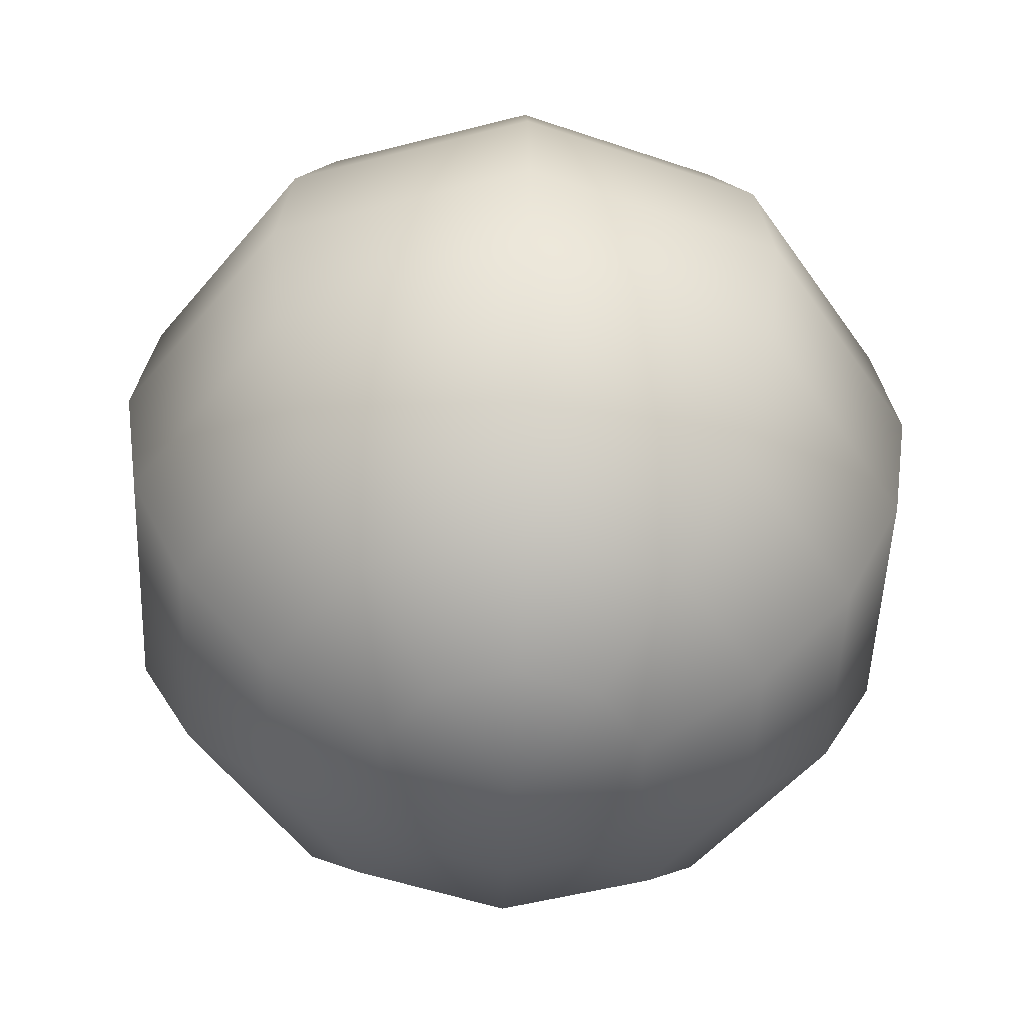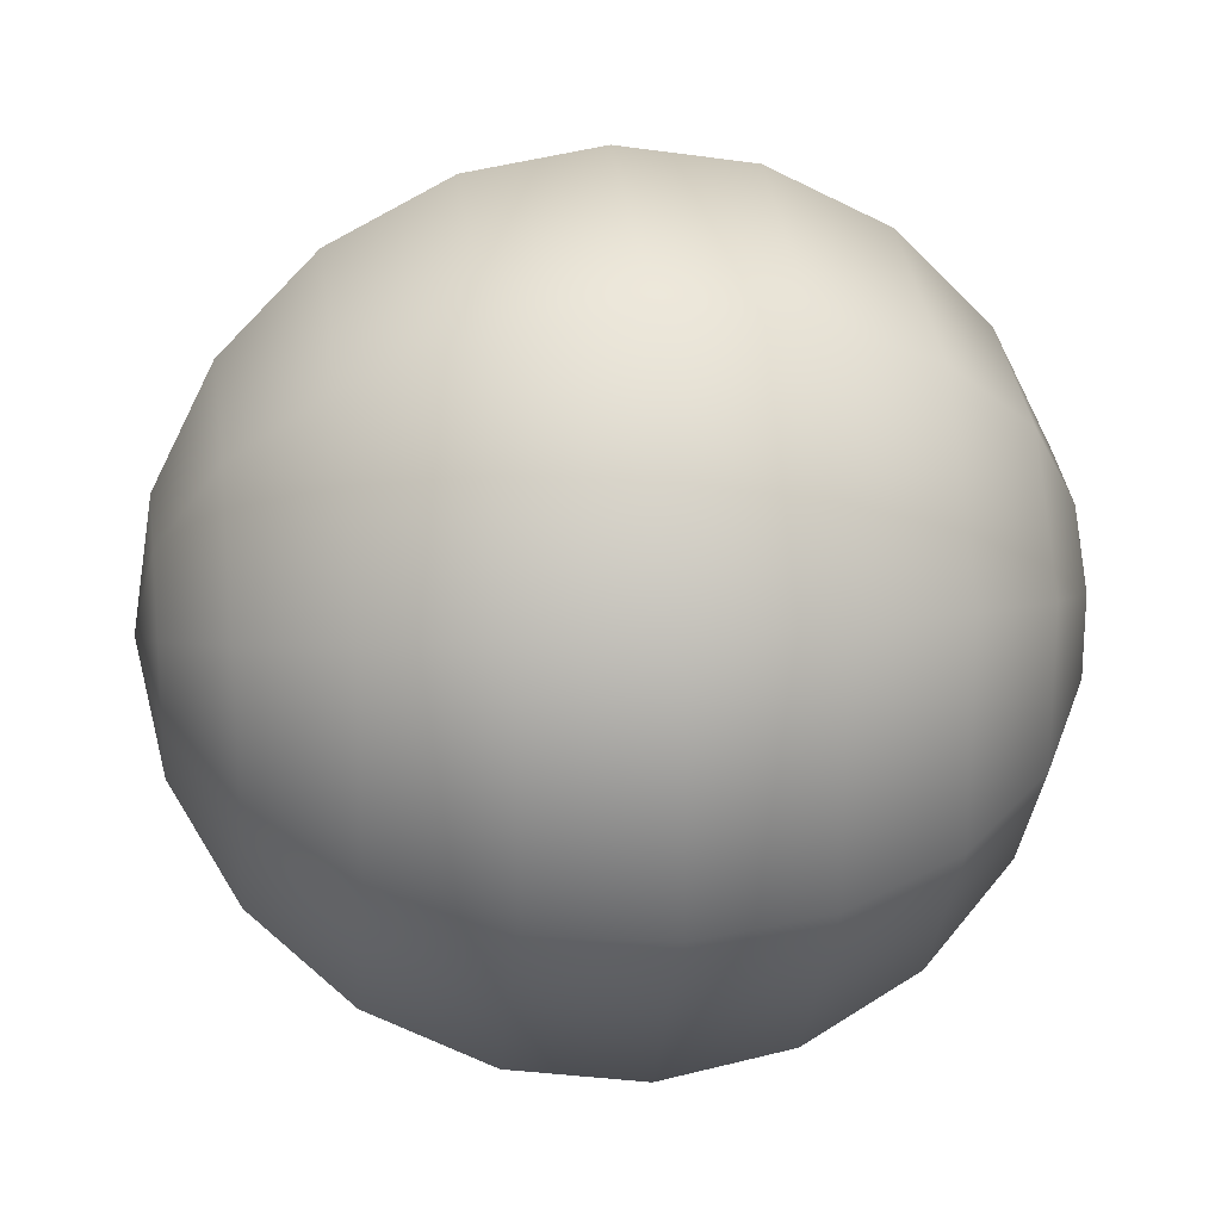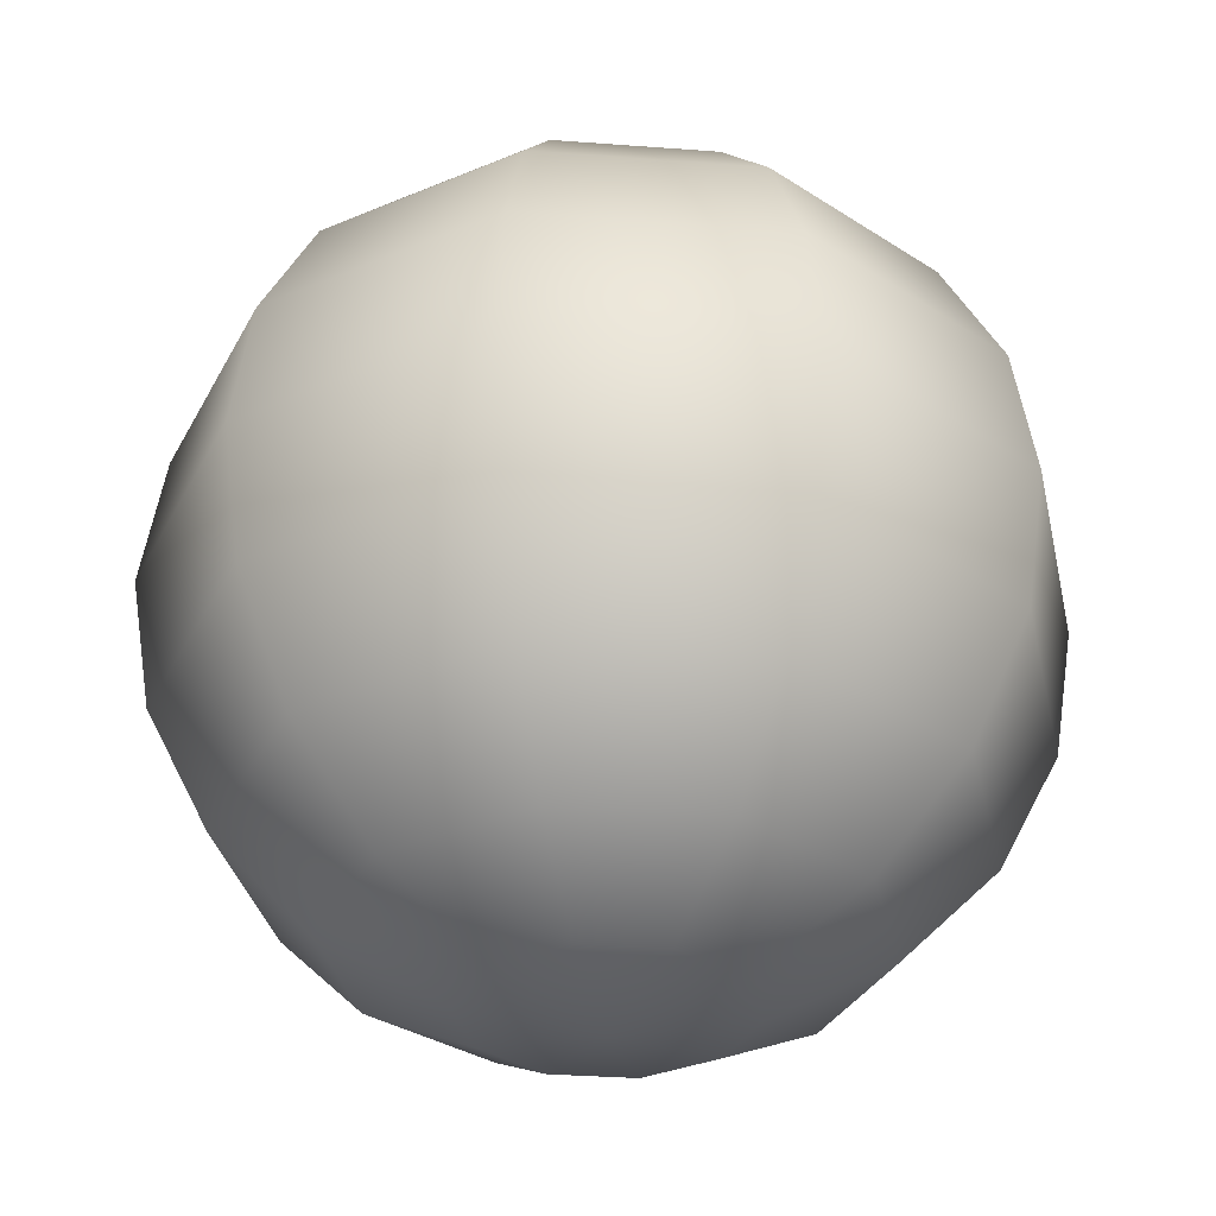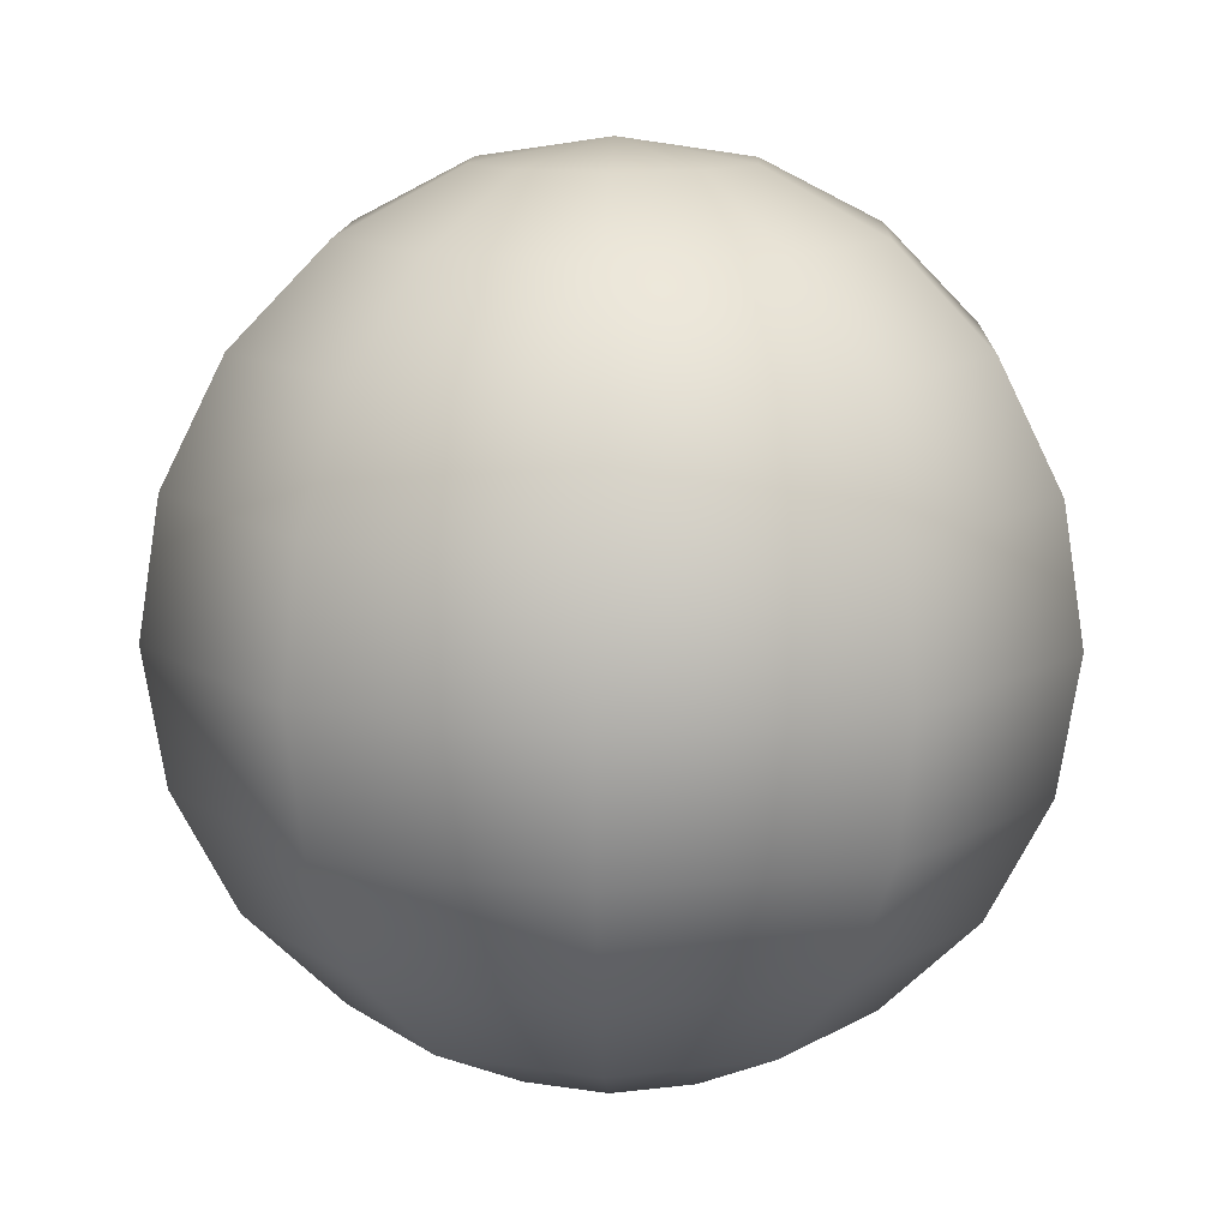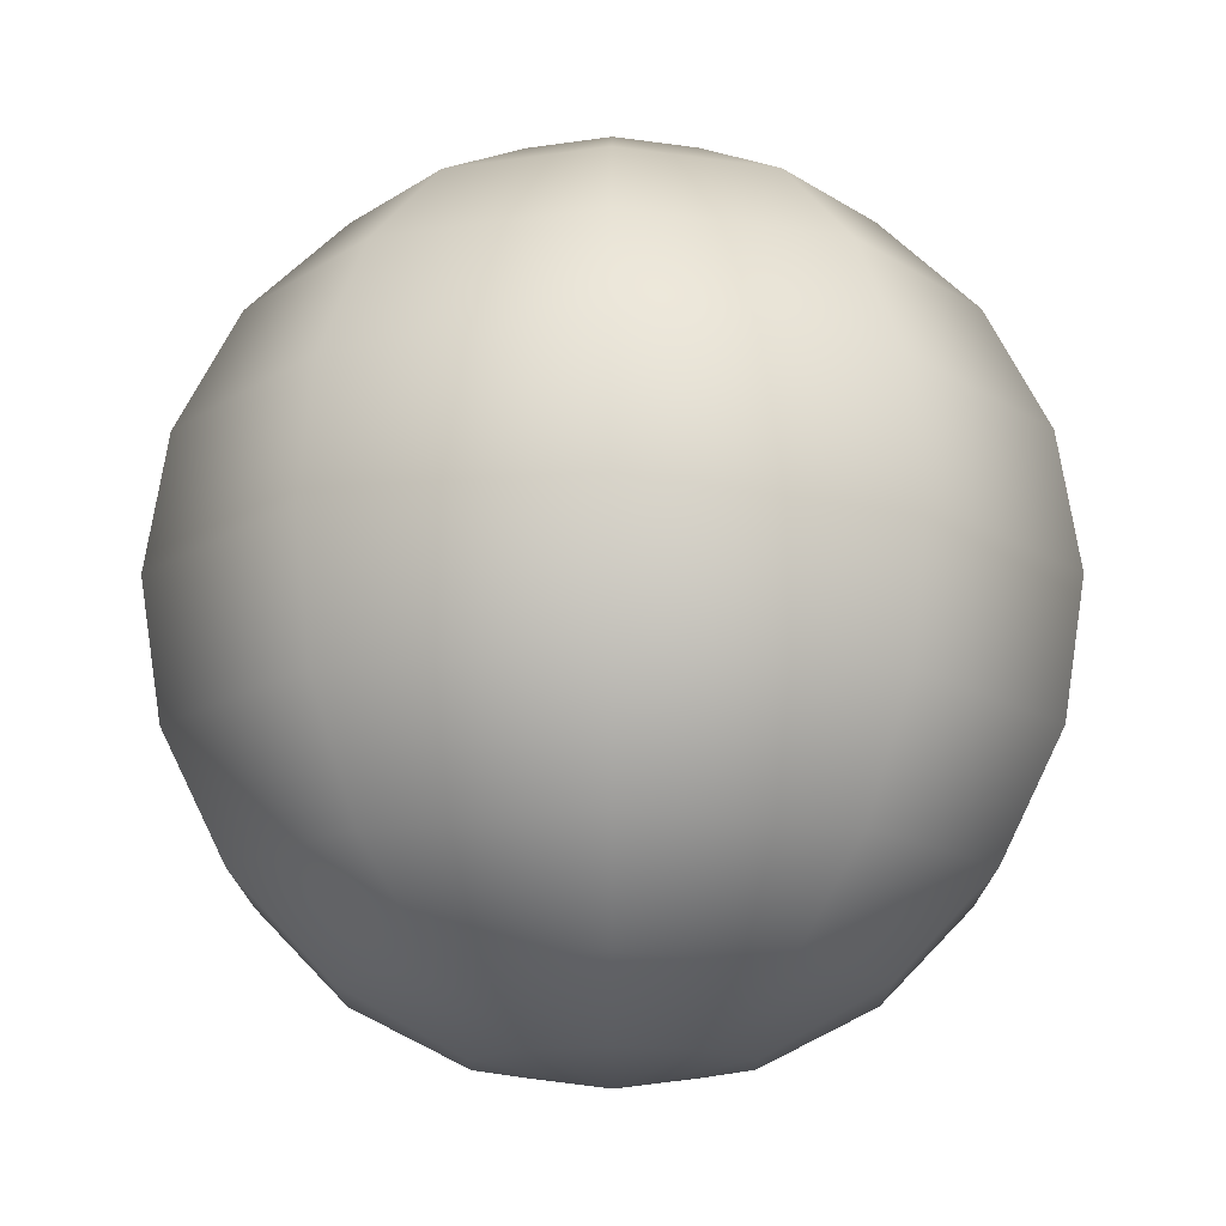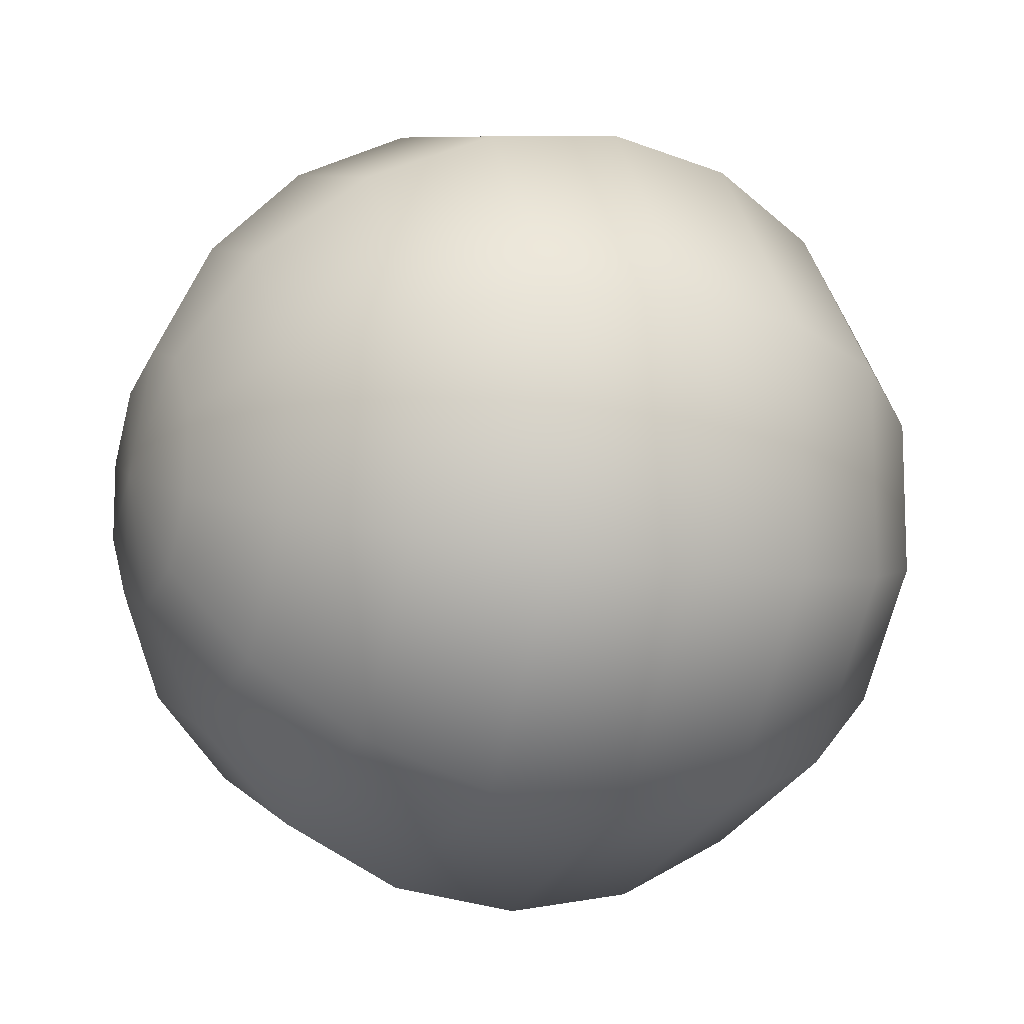
<metadata>
{"format":"obj","ext":"obj","renderer":"f3d","projection":"perspective","resolution":1024,"background":"white","views":[{"elev":-51.6,"azim":33.7,"up":"+Y"},{"elev":20.7,"azim":81.6,"up":"+Z"},{"elev":-33.1,"azim":-23.9,"up":"+Y"},{"elev":12.7,"azim":2.1,"up":"+Y"},{"elev":-14.8,"azim":36.3,"up":"+Y"},{"elev":-11.8,"azim":-114.7,"up":"+Z"}]}
</metadata>
<code>
o Sphere_Sphere.001
v 0 0.9511 -0.309
v 0 0.809 -0.5878
v 0 0.5878 -0.809
v 0 -0.309 -0.9511
v 0 -0.5878 -0.809
v 0 -0.9511 -0.309
v 0 -1 0
v 0.1816 0.9511 -0.25
v 0.3455 0.809 -0.4755
v 0.4755 0.5878 -0.6545
v 0.559 0.309 -0.7694
v 0.5878 -0 -0.809
v 0.559 -0.309 -0.7694
v 0.4755 -0.5878 -0.6545
v 0.3455 -0.809 -0.4755
v 0.1816 -0.9511 -0.25
v 0.2939 0.9511 -0.09549
v 0.559 0.809 -0.1816
v 0.7694 0.5878 -0.25
v 0.9045 0.309 -0.2939
v 0.9511 -0 -0.309
v 0.9045 -0.309 -0.2939
v 0.7694 -0.5878 -0.25
v 0.559 -0.809 -0.1816
v 0.2939 -0.9511 -0.09549
v 0.2939 0.9511 0.09549
v 0.559 0.809 0.1816
v 0.7694 0.5878 0.25
v 0.9045 0.309 0.2939
v 0.9511 -0 0.309
v 0.9045 -0.309 0.2939
v 0.7694 -0.5878 0.25
v 0.559 -0.809 0.1816
v 0.2939 -0.9511 0.09549
v 0.1816 0.9511 0.25
v 0.3455 0.809 0.4755
v 0.4755 0.5878 0.6545
v 0.559 0.309 0.7694
v 0.5878 -0 0.809
v 0.559 -0.309 0.7694
v 0.4755 -0.5878 0.6545
v 0.3455 -0.809 0.4755
v 0.1816 -0.9511 0.25
v 0 0.9511 0.309
v 0 0.809 0.5878
v -0 0.5878 0.809
v 0 0.309 0.9511
v 0 -0 1
v -0 -0.309 0.9511
v -0 -0.5878 0.809
v 0 -0.809 0.5878
v 0 -0.9511 0.309
v -0 1 1e-06
v -0.1816 0.9511 0.25
v -0.3455 0.809 0.4755
v -0.4755 0.5878 0.6545
v -0.559 0.309 0.7694
v -0.5878 -0 0.809
v -0.559 -0.309 0.7694
v -0.4755 -0.5878 0.6545
v -0.3455 -0.809 0.4755
v -0.1816 -0.9511 0.25
v -0.2939 0.9511 0.09549
v -0.559 0.809 0.1816
v -0.7694 0.5878 0.25
v -0.9045 0.309 0.2939
v -0.9511 -0 0.309
v -0.9045 -0.309 0.2939
v -0.7694 -0.5878 0.25
v -0.559 -0.809 0.1816
v -0.2939 -0.9511 0.09549
v -0.2939 0.9511 -0.09549
v -0.559 0.809 -0.1816
v -0.7694 0.5878 -0.25
v -0.9045 0.309 -0.2939
v -0.9511 -0 -0.309
v -0.9045 -0.309 -0.2939
v -0.7694 -0.5878 -0.25
v -0.559 -0.809 -0.1816
v -0.2939 -0.9511 -0.09549
v -0.1816 0.9511 -0.25
v -0.3455 0.809 -0.4755
v -0.4755 0.5878 -0.6545
v -0.559 0.309 -0.7694
v -0.5878 -0 -0.809
v -0.559 -0.309 -0.7694
v -0.4755 -0.5878 -0.6545
v -0.3455 -0.809 -0.4755
v -0.1816 -0.9511 -0.25
v -0 0.309 -0.9511
v -0 -0 -1
v -0 -0.809 -0.5878
f 91 90 11 12
f 2 1 8 9
f 6 92 15 16
f 4 91 12 13
f 3 2 9 10
f 7 6 16
f 5 4 13 14
f 90 3 10 11
f 1 53 8
f 92 5 14 15
f 9 8 17 18
f 16 15 24 25
f 13 12 21 22
f 10 9 18 19
f 7 16 25
f 14 13 22 23
f 11 10 19 20
f 8 53 17
f 15 14 23 24
f 12 11 20 21
f 24 23 32 33
f 21 20 29 30
f 18 17 26 27
f 25 24 33 34
f 22 21 30 31
f 19 18 27 28
f 7 25 34
f 23 22 31 32
f 20 19 28 29
f 17 53 26
f 29 28 37 38
f 26 53 35
f 33 32 41 42
f 30 29 38 39
f 27 26 35 36
f 34 33 42 43
f 31 30 39 40
f 28 27 36 37
f 7 34 43
f 32 31 40 41
f 41 40 49 50
f 38 37 46 47
f 35 53 44
f 42 41 50 51
f 39 38 47 48
f 36 35 44 45
f 43 42 51 52
f 40 39 48 49
f 37 36 45 46
f 7 43 52
f 46 45 55 56
f 7 52 62
f 50 49 59 60
f 47 46 56 57
f 44 53 54
f 51 50 60 61
f 48 47 57 58
f 45 44 54 55
f 52 51 61 62
f 49 48 58 59
f 62 61 70 71
f 59 58 67 68
f 56 55 64 65
f 7 62 71
f 60 59 68 69
f 57 56 65 66
f 54 53 63
f 61 60 69 70
f 58 57 66 67
f 55 54 63 64
f 67 66 75 76
f 64 63 72 73
f 71 70 79 80
f 68 67 76 77
f 65 64 73 74
f 7 71 80
f 69 68 77 78
f 66 65 74 75
f 63 53 72
f 70 69 78 79
f 72 53 81
f 79 78 87 88
f 76 75 84 85
f 73 72 81 82
f 80 79 88 89
f 77 76 85 86
f 74 73 82 83
f 7 80 89
f 78 77 86 87
f 75 74 83 84
f 84 83 3 90
f 81 53 1
f 88 87 5 92
f 85 84 90 91
f 82 81 1 2
f 89 88 92 6
f 86 85 91 4
f 83 82 2 3
f 7 89 6
f 87 86 4 5

</code>
